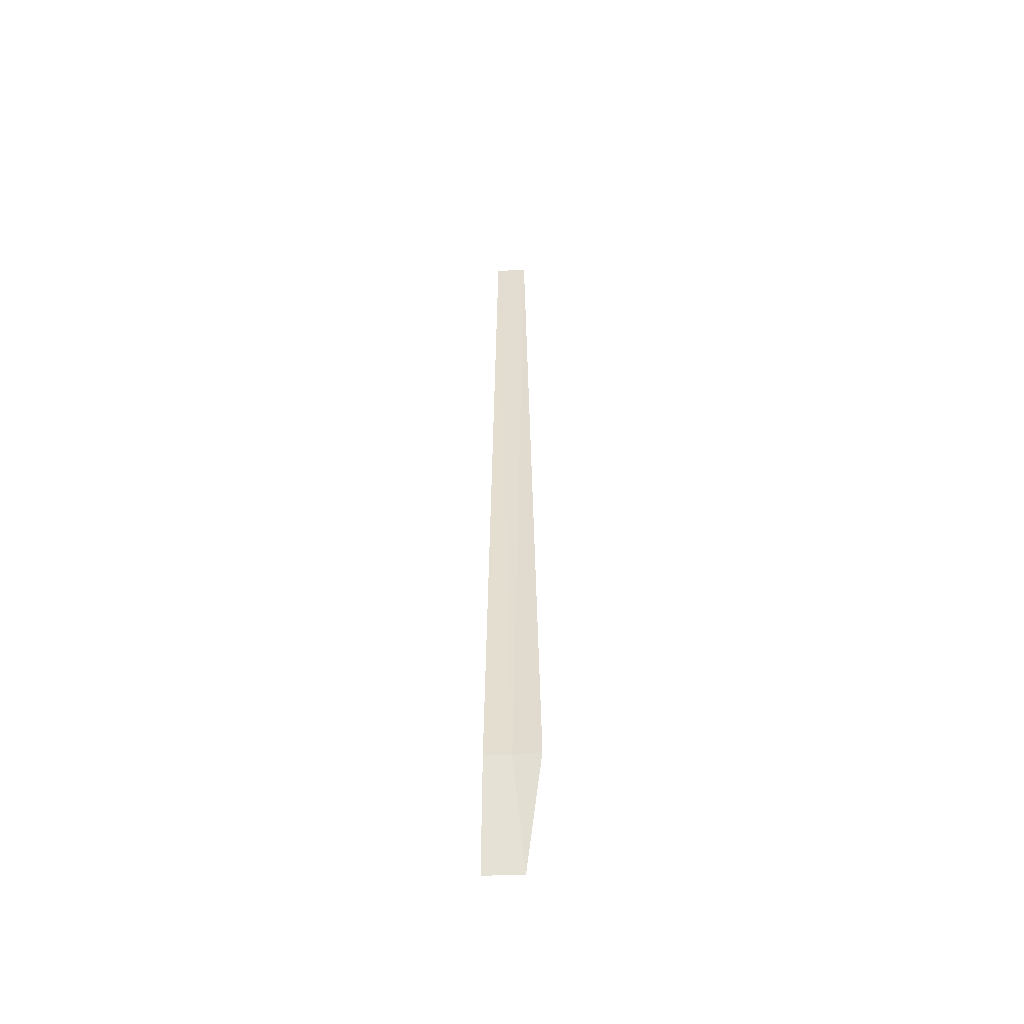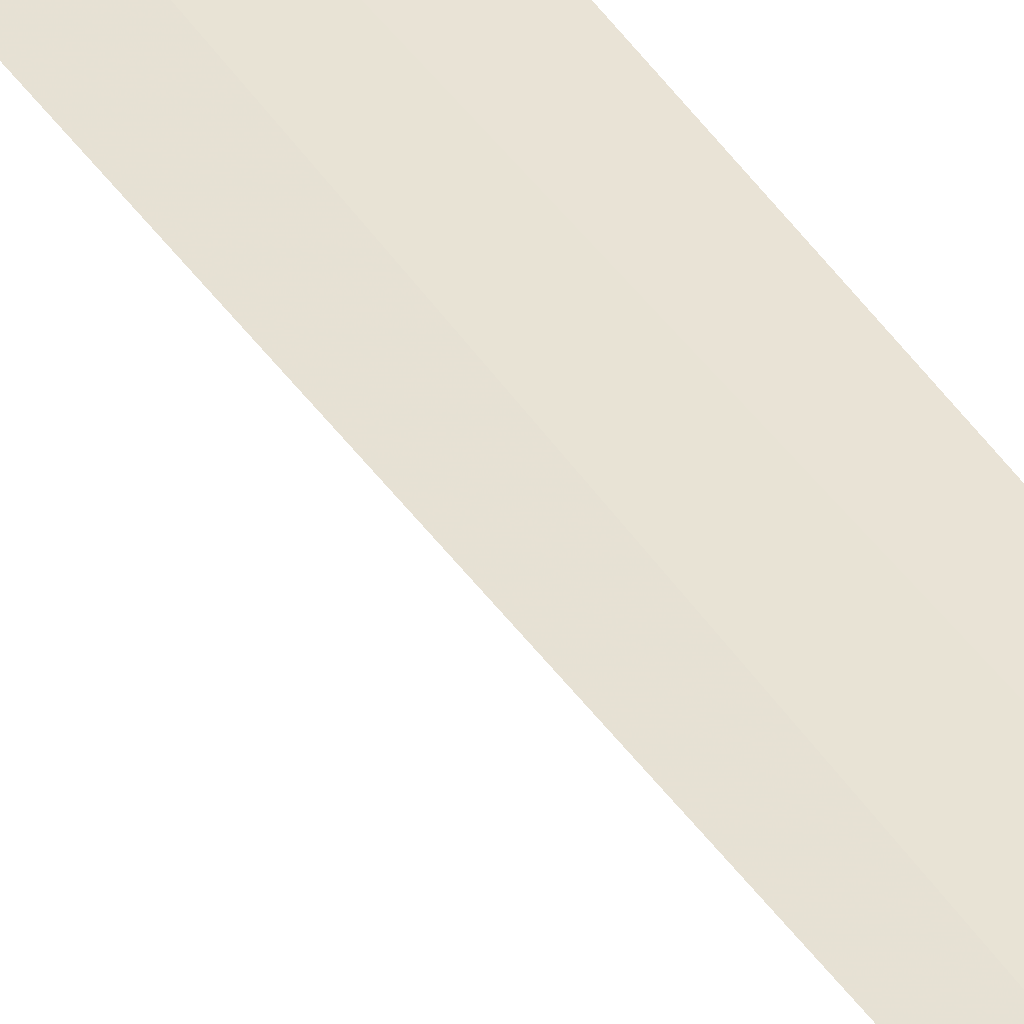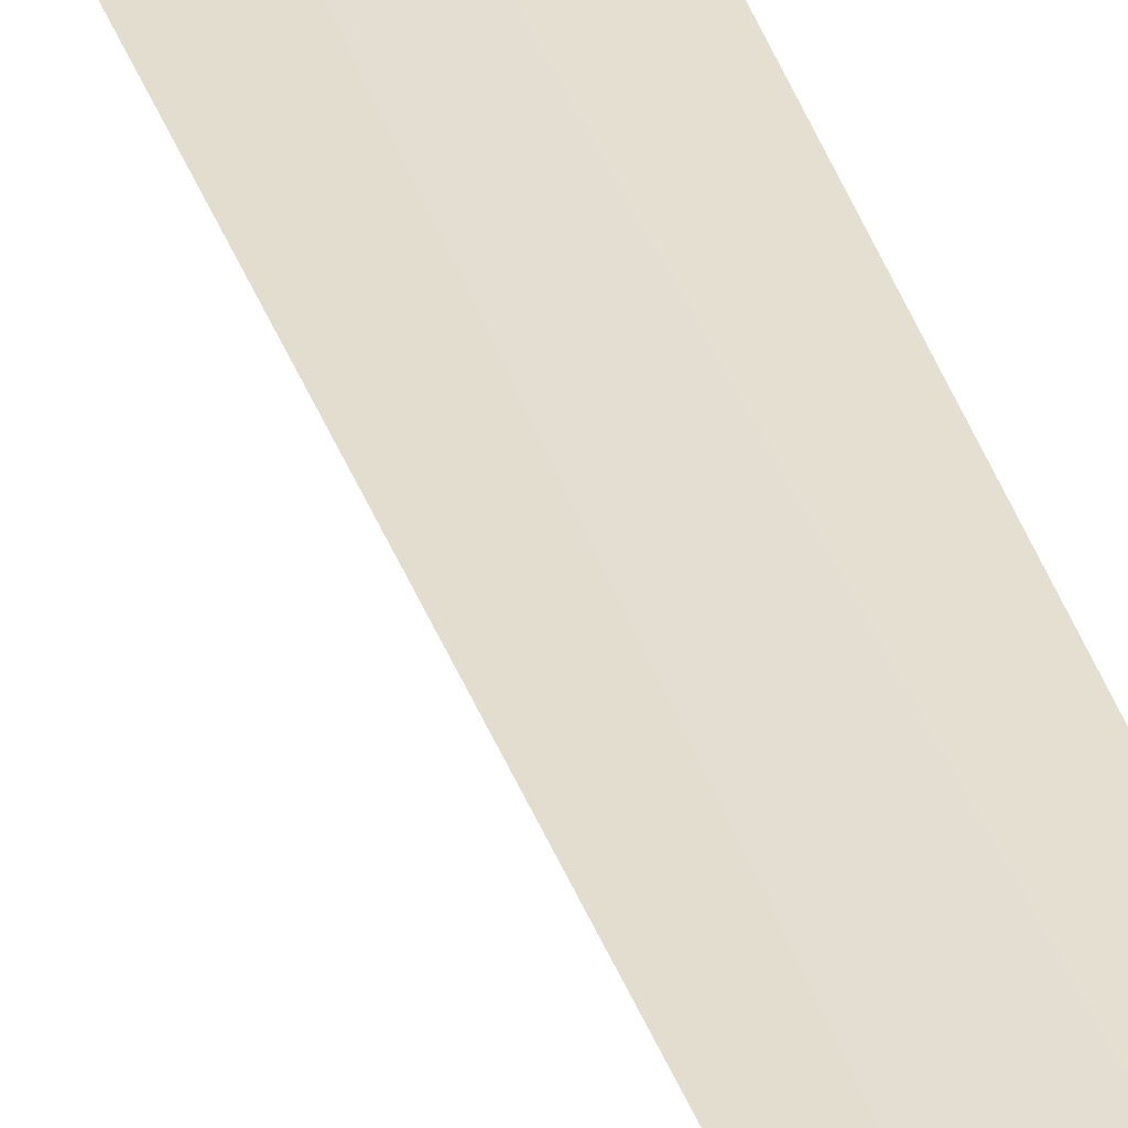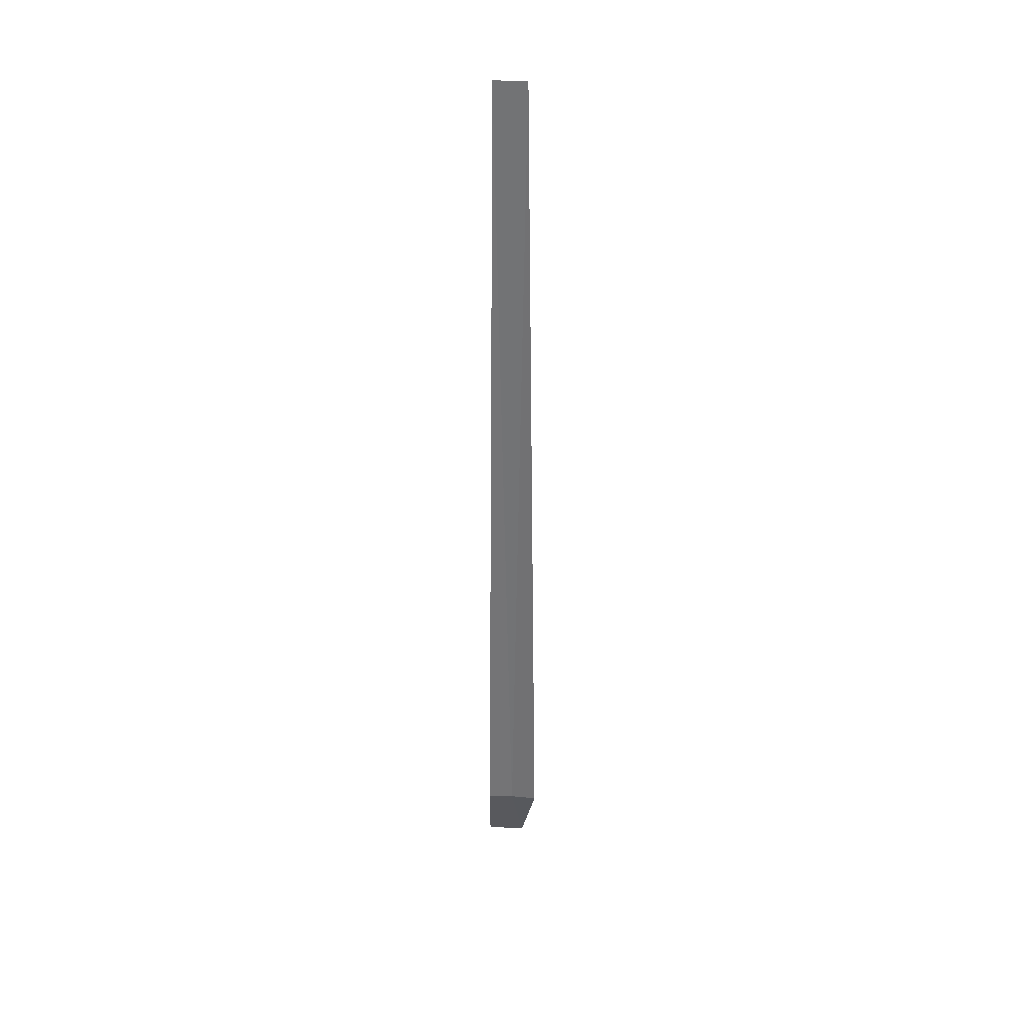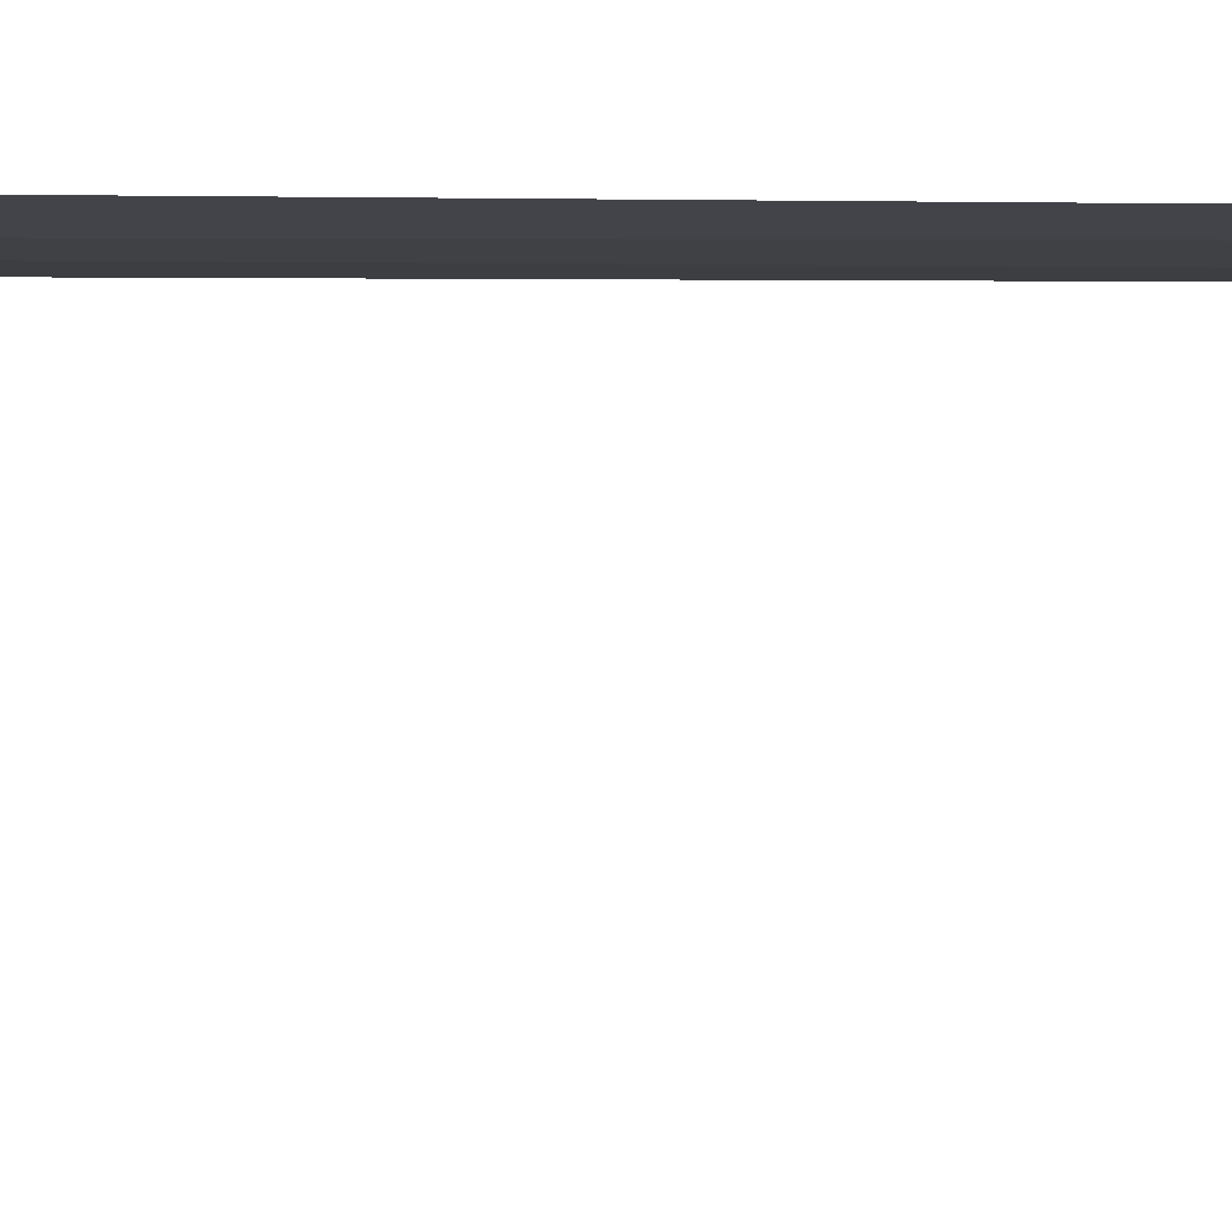
<metadata>
{"format":"obj","ext":"obj","renderer":"f3d","projection":"perspective","resolution":1024,"background":"white","views":[{"elev":-53.0,"azim":178.7,"up":"+Z"},{"elev":42.7,"azim":-31.1,"up":"+Y"},{"elev":36.8,"azim":-17.3,"up":"+Y"},{"elev":33.5,"azim":179.7,"up":"+Z"},{"elev":-0.4,"azim":-102.8,"up":"+Y"}]}
</metadata>
<code>
v -0.4029 35.77 86.5
v 0.002629 35.75 86.5
v -0.1272 35.75 100
v -0.6343 35.8 100
v -0.8142 35.83 86.5
v -0.6003 35.04 85
v 0.002607 35 85
f 1 3 2
f 1 5 4
f 1 4 3
f 1 6 5
f 1 2 7
f 1 7 6

</code>
